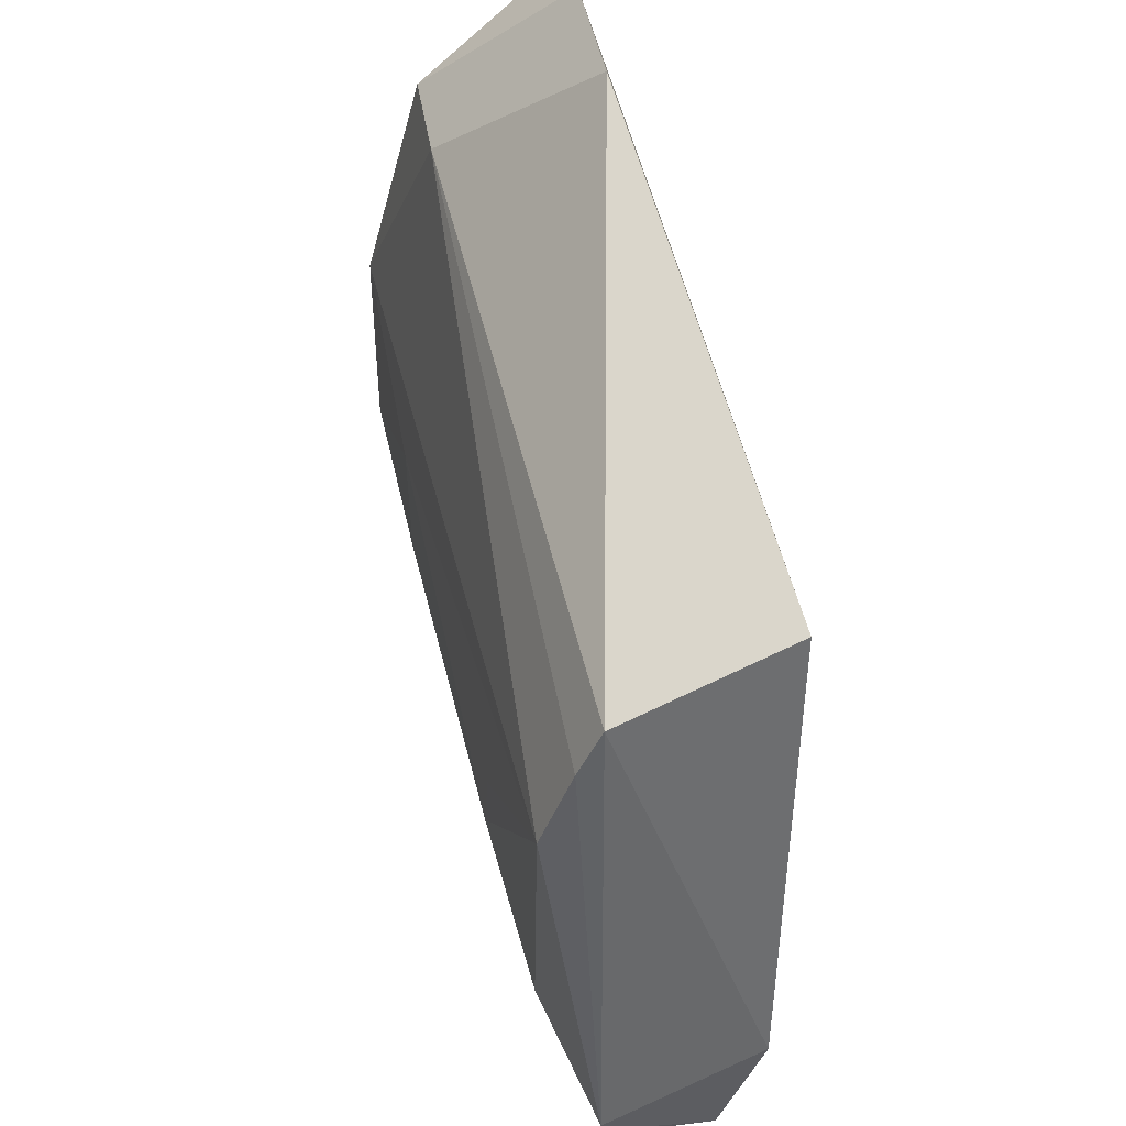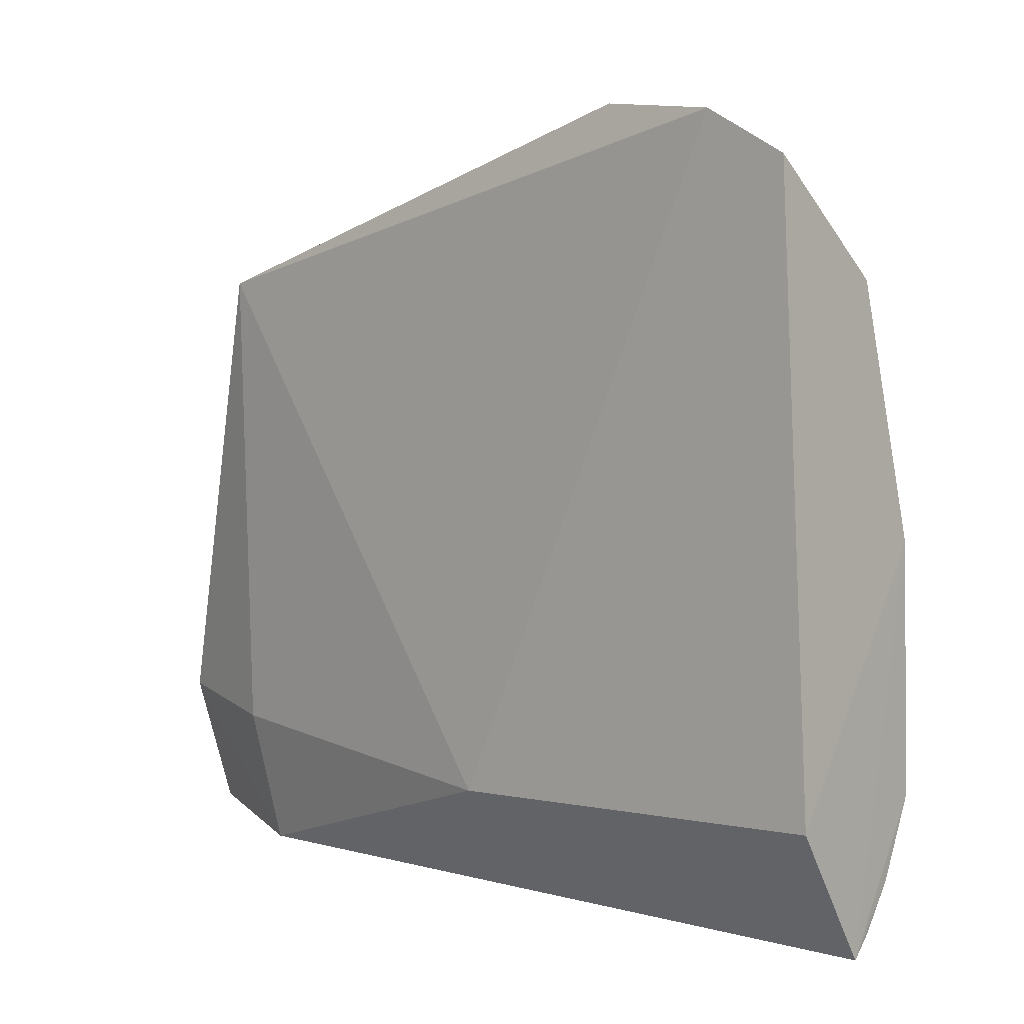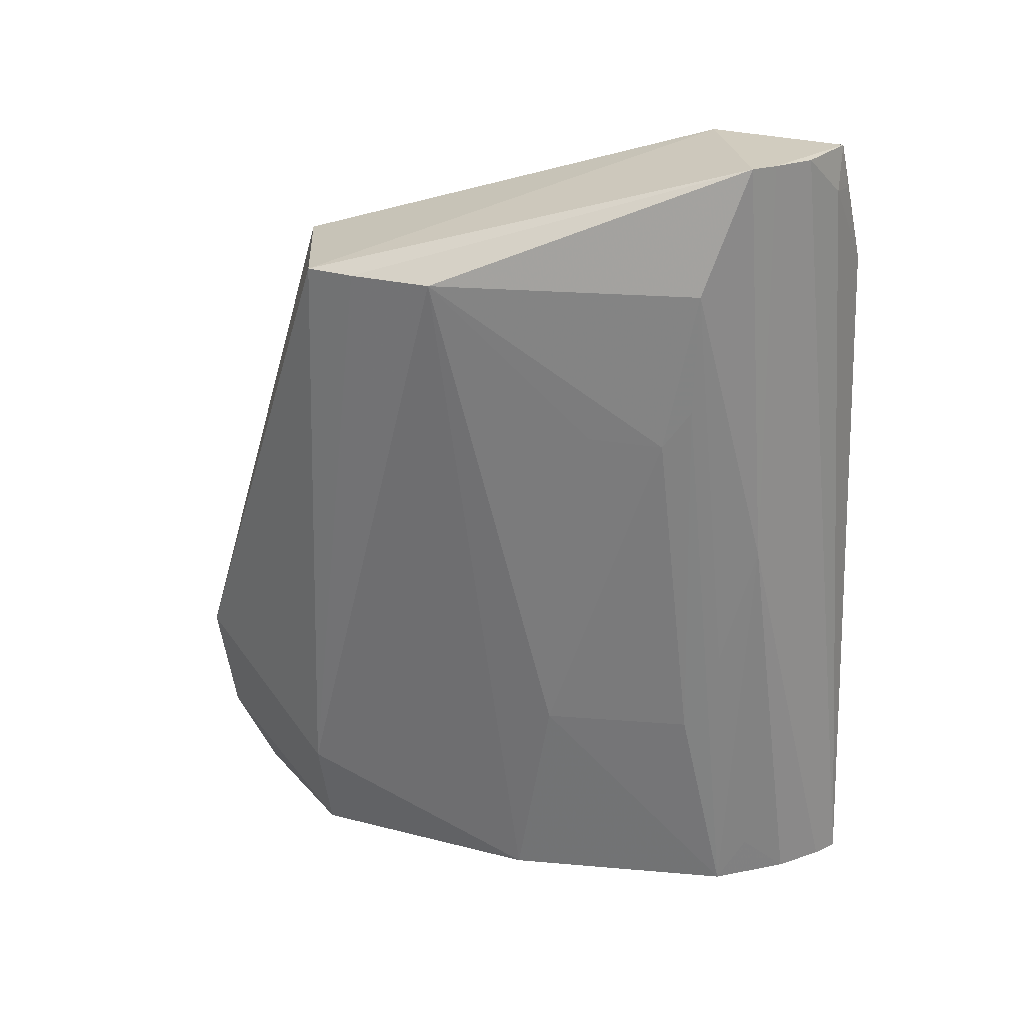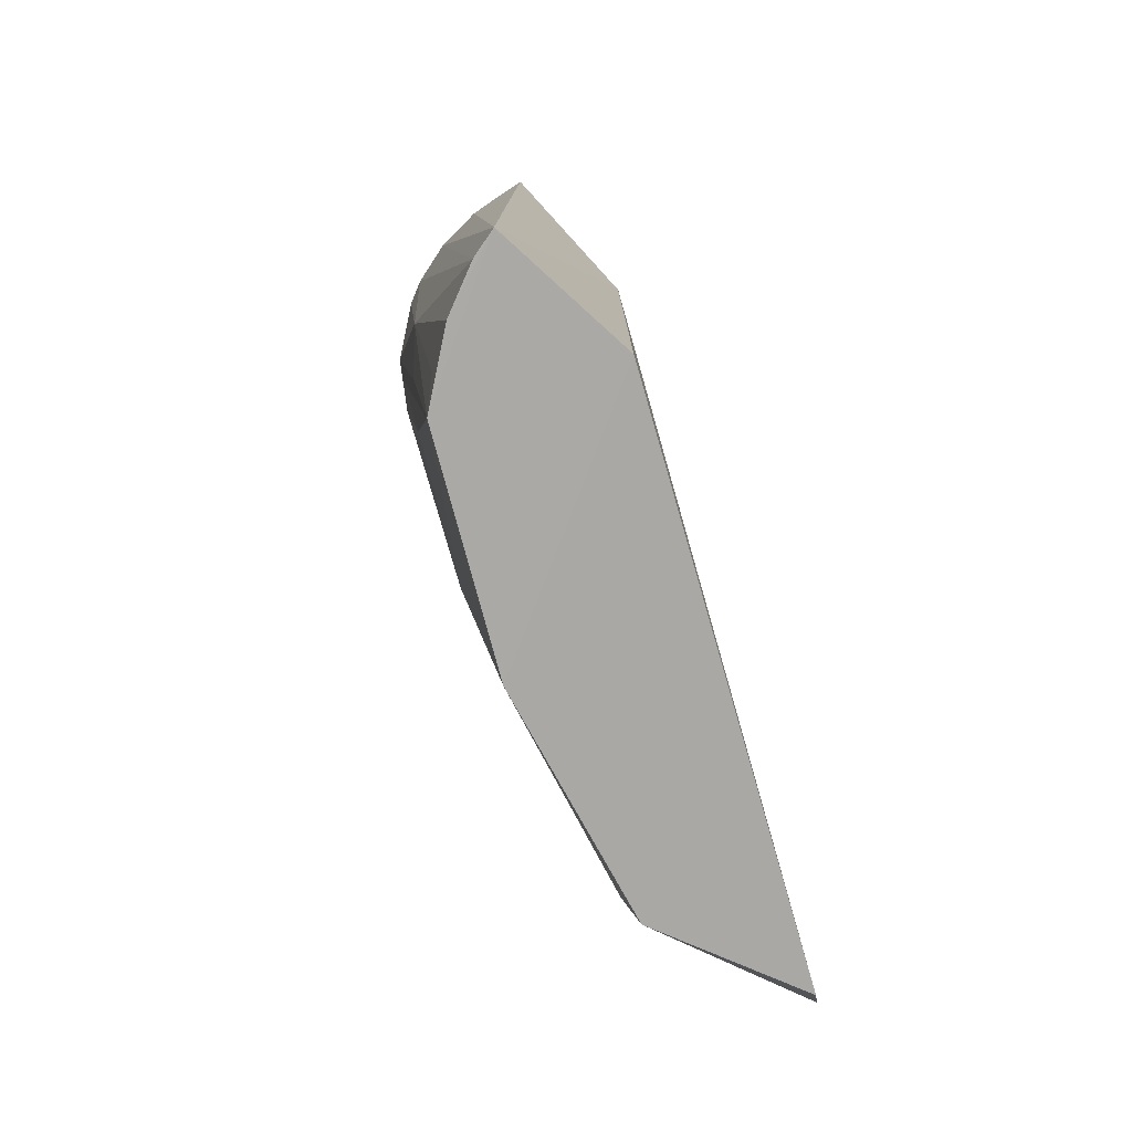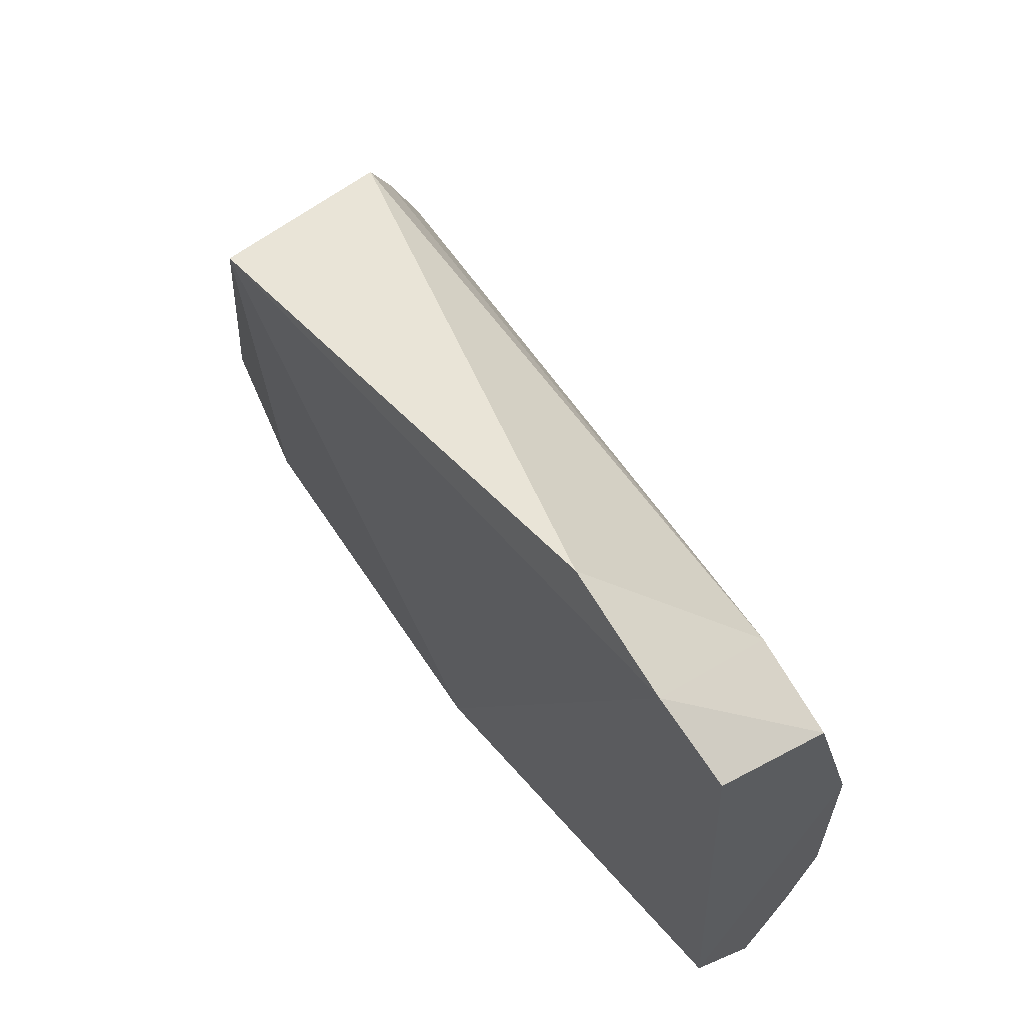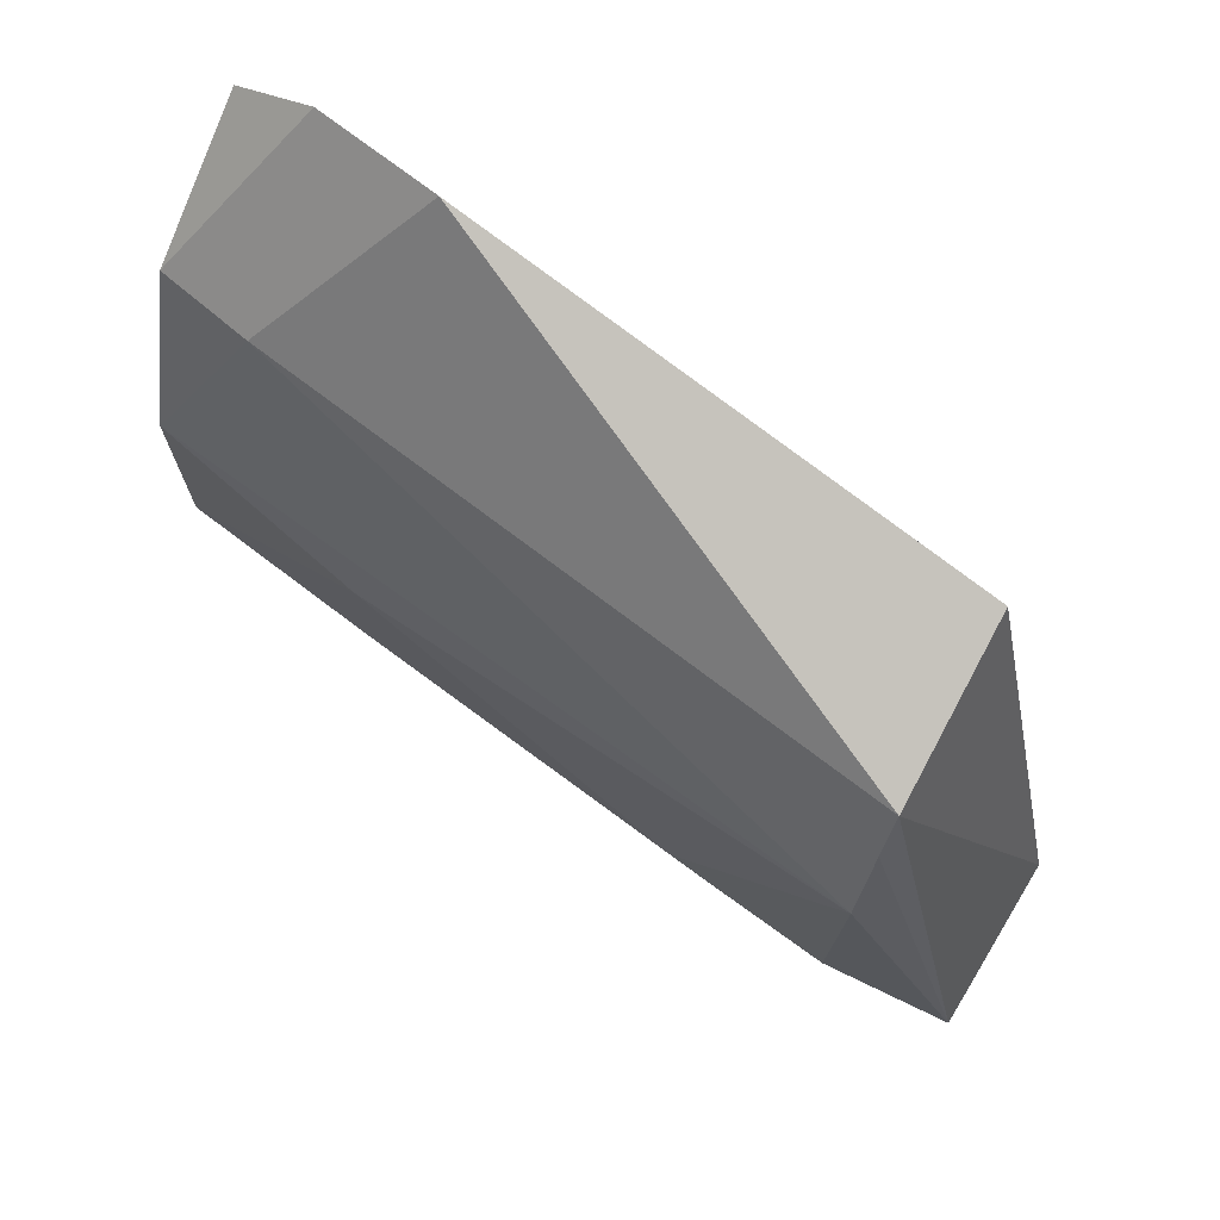
<metadata>
{"format":"obj","ext":"obj","renderer":"f3d","projection":"perspective","resolution":1024,"background":"white","views":[{"elev":54.7,"azim":-20.6,"up":"+Y"},{"elev":3.2,"azim":129.9,"up":"+Y"},{"elev":23.6,"azim":-82.9,"up":"+Z"},{"elev":-76.2,"azim":14.1,"up":"+Z"},{"elev":63.9,"azim":138.5,"up":"+Y"},{"elev":75.0,"azim":-59.9,"up":"+Y"}]}
</metadata>
<code>
v -0.01475 0.0127 0.2677
v -0.01009 0.01033 0.2527
v -0.00734 0.06437 0.2517
v -0.0177 0.06268 0.1687
v -0.02099 -0.0005432 0.1677
v -0.03493 0.04476 0.2529
v -0.01435 -0.005591 0.2523
v -0.004897 0.006783 0.1675
v -0.02796 0.06054 0.2523
v -0.02476 0.03514 0.168
v -0.03348 0.007702 0.2675
v -0.005202 0.006078 0.2125
v -0.01457 -0.007773 0.1675
v -0.0025 0.07455 0.1691
v -0.01982 0.06389 0.1798
v -0.02904 0.01311 0.1932
v -0.01984 -0.002701 0.2674
v -0.03088 0.05469 0.2525
v -0.02516 0.007978 0.1678
v -0.02889 0.004801 0.2179
v -0.002543 0.07969 0.1782
v -0.03542 0.01296 0.2529
v -0.02905 0.03069 0.1933
v -0.02174 -0.002399 0.2623
v -0.03151 0.005078 0.2675
v -0.0172 -0.005424 0.1676
v -0.02406 0.004519 0.1729
v -0.004886 0.08145 0.1925
v -0.03407 0.01354 0.2381
v -0.02912 0.009027 0.2031
v -0.01846 -0.003632 0.262
v -0.02726 0.001133 0.2673
v -0.03409 0.01689 0.2336
v -0.03377 0.02571 0.2342
f 1 2 3
f 7 2 1
f 9 1 3
f 11 1 9
f 12 3 2
f 12 2 7
f 13 10 8
f 13 12 7
f 13 8 12
f 14 12 8
f 14 10 4
f 14 8 10
f 15 10 6
f 15 4 10
f 17 7 1
f 18 11 9
f 18 6 11
f 18 15 6
f 18 9 15
f 19 13 5
f 19 10 13
f 21 3 12
f 21 12 14
f 21 14 4
f 21 4 15
f 22 11 6
f 22 20 11
f 23 6 10
f 23 19 16
f 23 10 19
f 24 13 7
f 25 11 20
f 25 17 1
f 25 1 11
f 26 20 5
f 26 5 13
f 26 25 20
f 27 20 19
f 27 19 5
f 27 5 20
f 28 9 3
f 28 3 21
f 28 21 15
f 28 15 9
f 29 16 19
f 29 19 22
f 30 22 19
f 30 19 20
f 30 20 22
f 31 24 7
f 31 7 17
f 31 17 24
f 32 13 24
f 32 24 17
f 32 17 25
f 32 26 13
f 32 25 26
f 33 23 16
f 33 16 29
f 33 29 22
f 33 22 6
f 34 33 6
f 34 6 23
f 34 23 33

</code>
